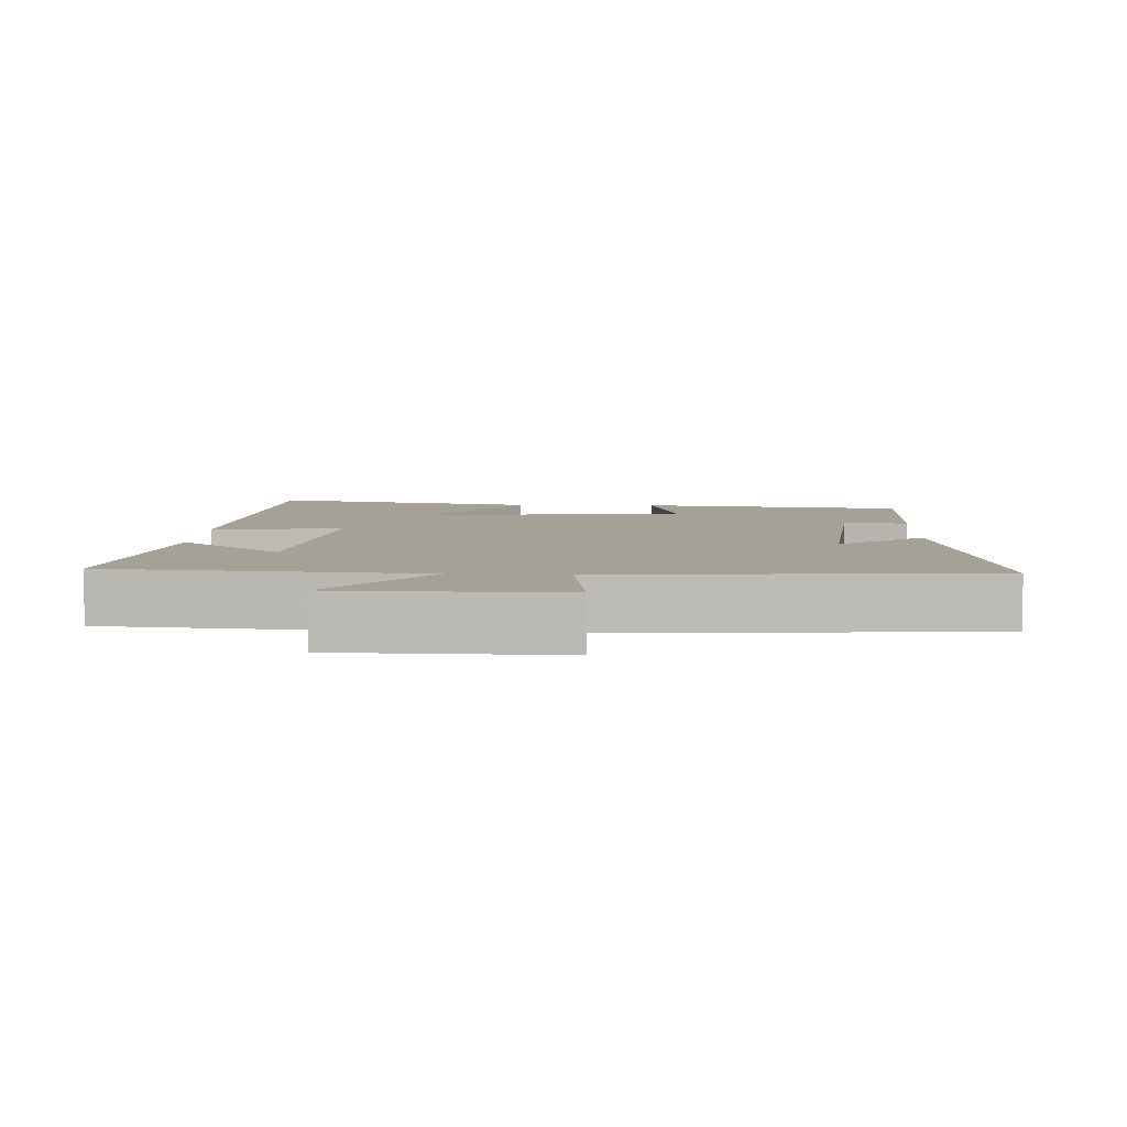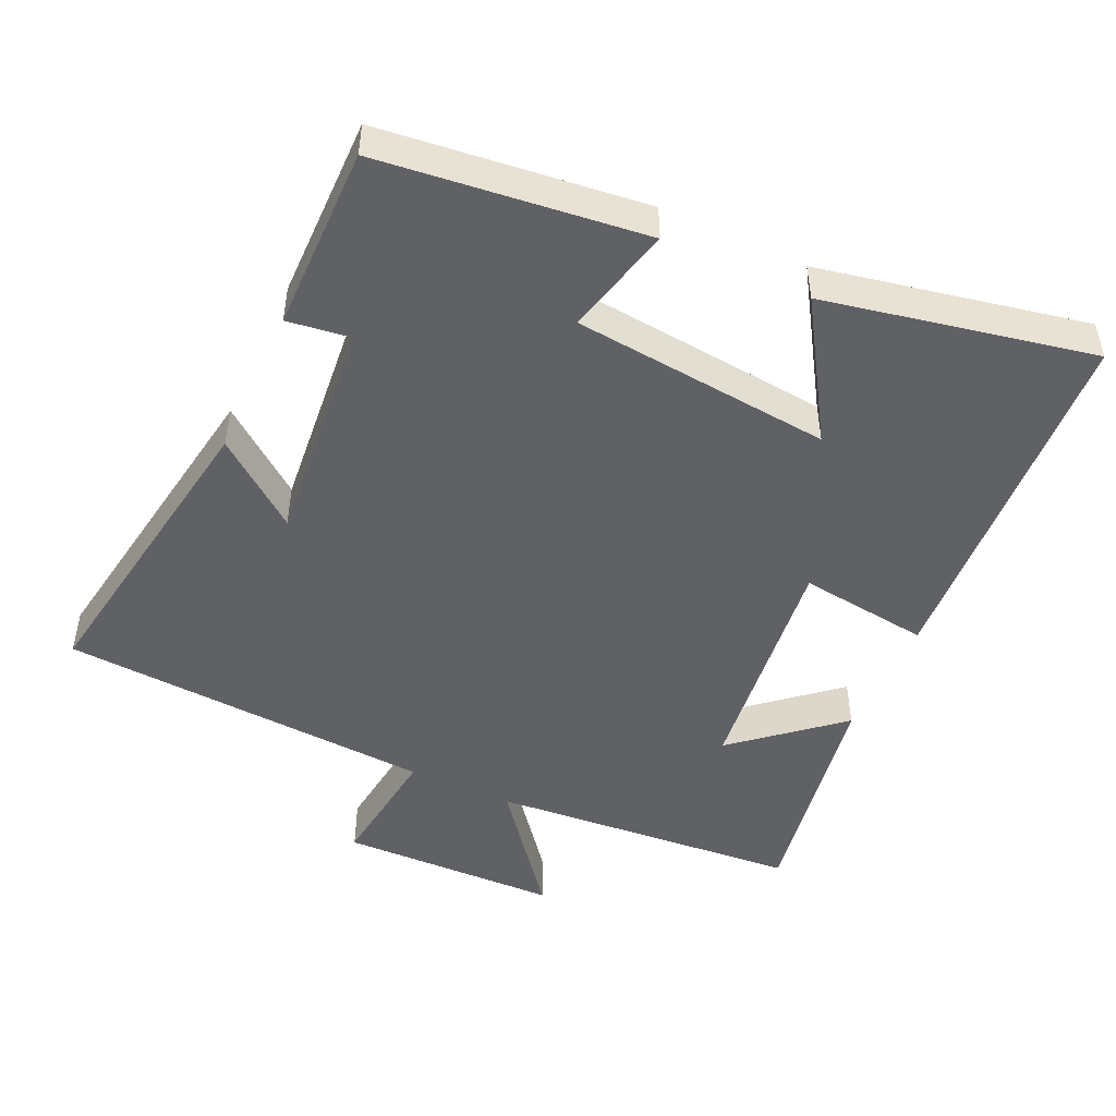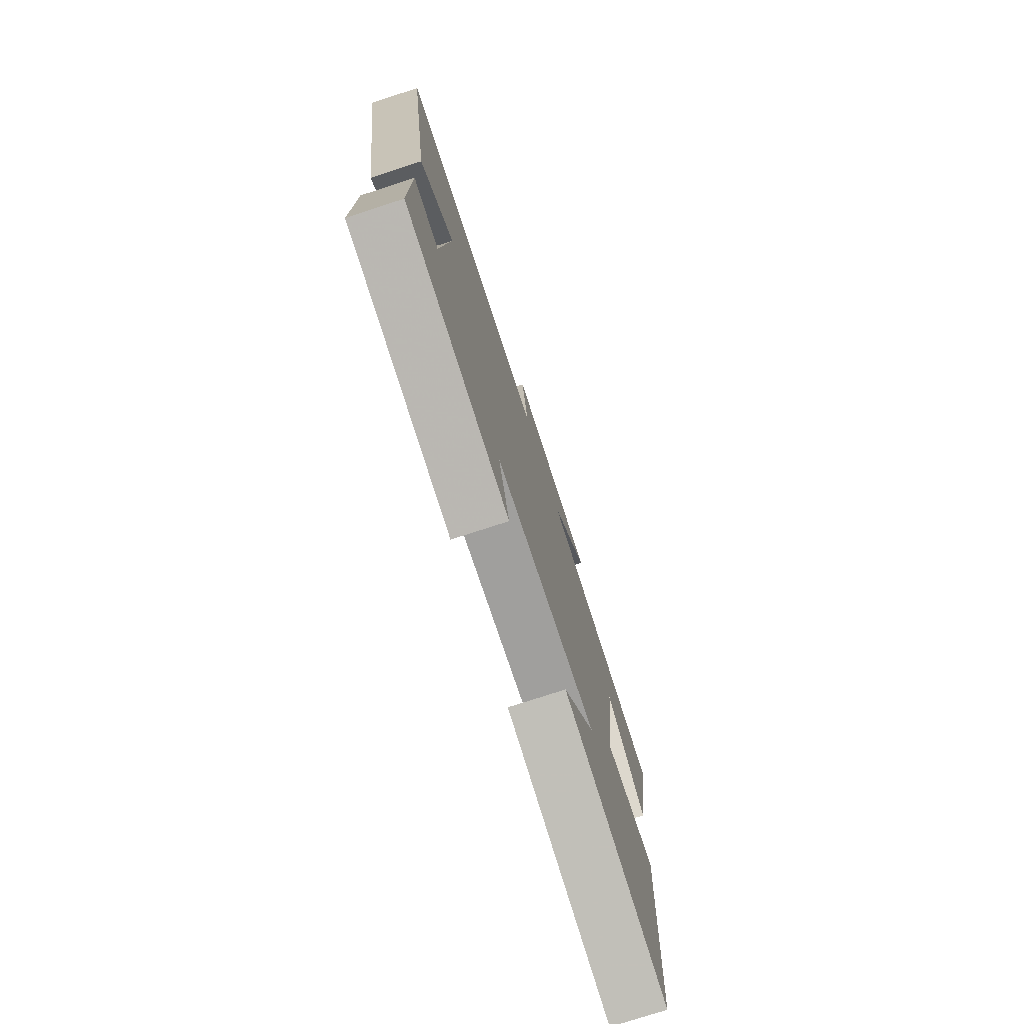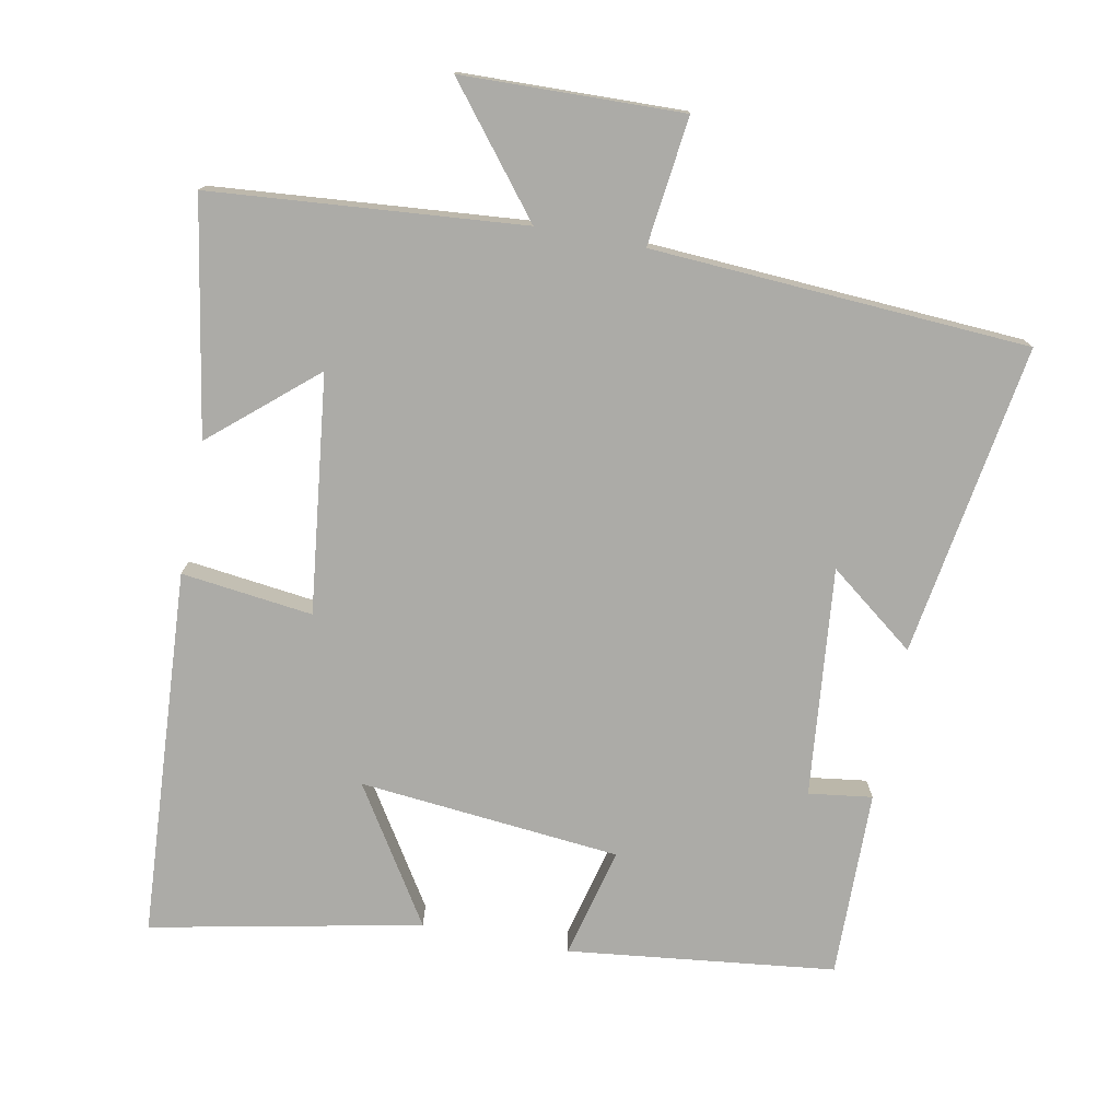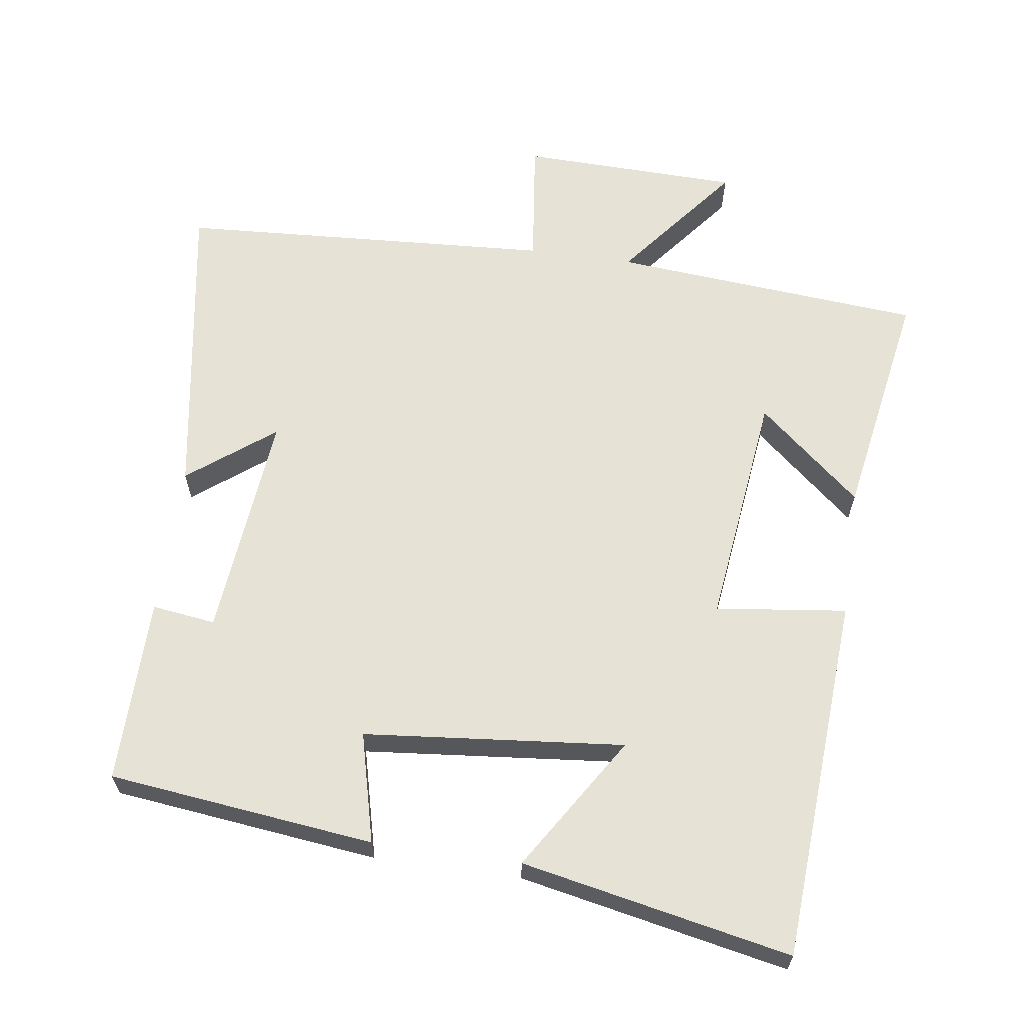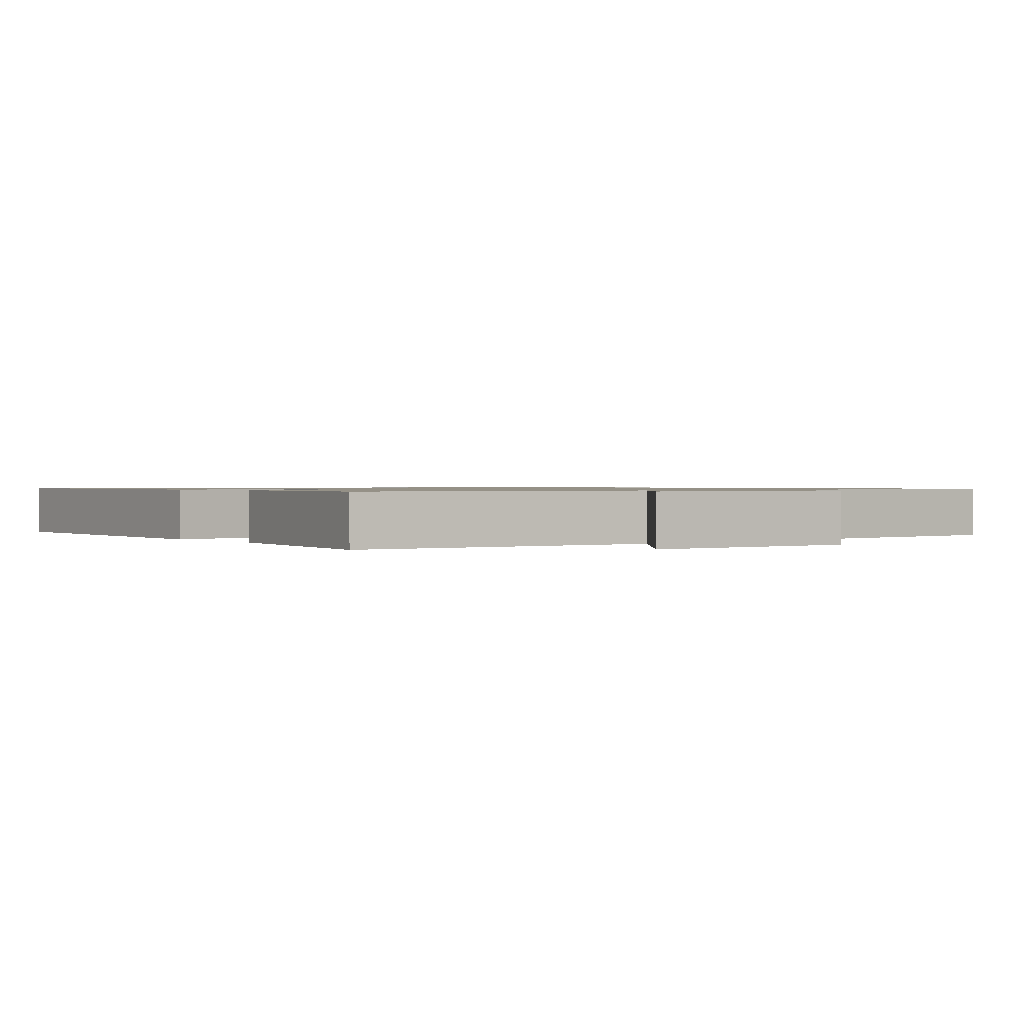
<metadata>
{"format":"obj","ext":"obj","renderer":"f3d","projection":"perspective","resolution":1024,"background":"white","views":[{"elev":6.1,"azim":2.4,"up":"+Y"},{"elev":-48.5,"azim":155.2,"up":"+Y"},{"elev":-76.4,"azim":108.0,"up":"+Z"},{"elev":-76.2,"azim":-10.9,"up":"+Y"},{"elev":63.3,"azim":-171.9,"up":"+Y"},{"elev":0.9,"azim":-37.7,"up":"+Y"}]}
</metadata>
<code>
v -0.467 0.07 -0.577
v -0.5 0.07 -0.056
v -0.314 0.07 -0.079
v -0.354 0.07 0.257
v -0.5 0.07 0.132
v -0.557 0.07 0.463
v -0.115 0.07 0.5
v -0.253 0.07 0.674
v 0.059 0.07 0.682
v 0.037 0.07 0.5
v 0.571 0.07 0.468
v 0.5 0.07 0.026
v 0.378 0.07 0.12
v 0.41 0.07 -0.204
v 0.5 0.07 -0.192
v 0.503 0.07 -0.456
v 0.125 0.07 -0.5
v 0.164 0.07 -0.344
v -0.206 0.07 -0.308
v -0.085 0.07 -0.5
v -0.467 0 -0.577
v -0.5 0 -0.056
v -0.314 0 -0.079
v -0.354 0 0.257
v -0.5 0 0.132
v -0.557 0 0.463
v -0.115 0 0.5
v -0.253 0 0.674
v 0.059 0 0.682
v 0.037 0 0.5
v 0.571 0 0.468
v 0.5 0 0.026
v 0.378 0 0.12
v 0.41 0 -0.204
v 0.5 0 -0.192
v 0.503 0 -0.456
v 0.125 0 -0.5
v 0.164 0 -0.344
v -0.206 0 -0.308
v -0.085 0 -0.5
f 19 20 1 2
f 18 19 2 3
f 16 17 18
f 15 16 18
f 14 15 18
f 18 3 4
f 14 18 4
f 13 14 4
f 10 11 12 13
f 10 13 4
f 7 8 9 10
f 7 10 4
f 4 5 6 7
f 22 21 40 39
f 23 22 39 38
f 38 37 36
f 38 36 35
f 38 35 34
f 24 23 38
f 24 38 34
f 24 34 33
f 33 32 31 30
f 24 33 30
f 30 29 28 27
f 24 30 27
f 27 26 25 24
f 1 21 22 2
f 2 22 23 3
f 3 23 24 4
f 4 24 25 5
f 5 25 26 6
f 6 26 27 7
f 7 27 28 8
f 8 28 29 9
f 9 29 30 10
f 10 30 31 11
f 11 31 32 12
f 12 32 33 13
f 13 33 34 14
f 14 34 35 15
f 15 35 36 16
f 16 36 37 17
f 17 37 38 18
f 18 38 39 19
f 19 39 40 20
f 20 40 21 1

</code>
